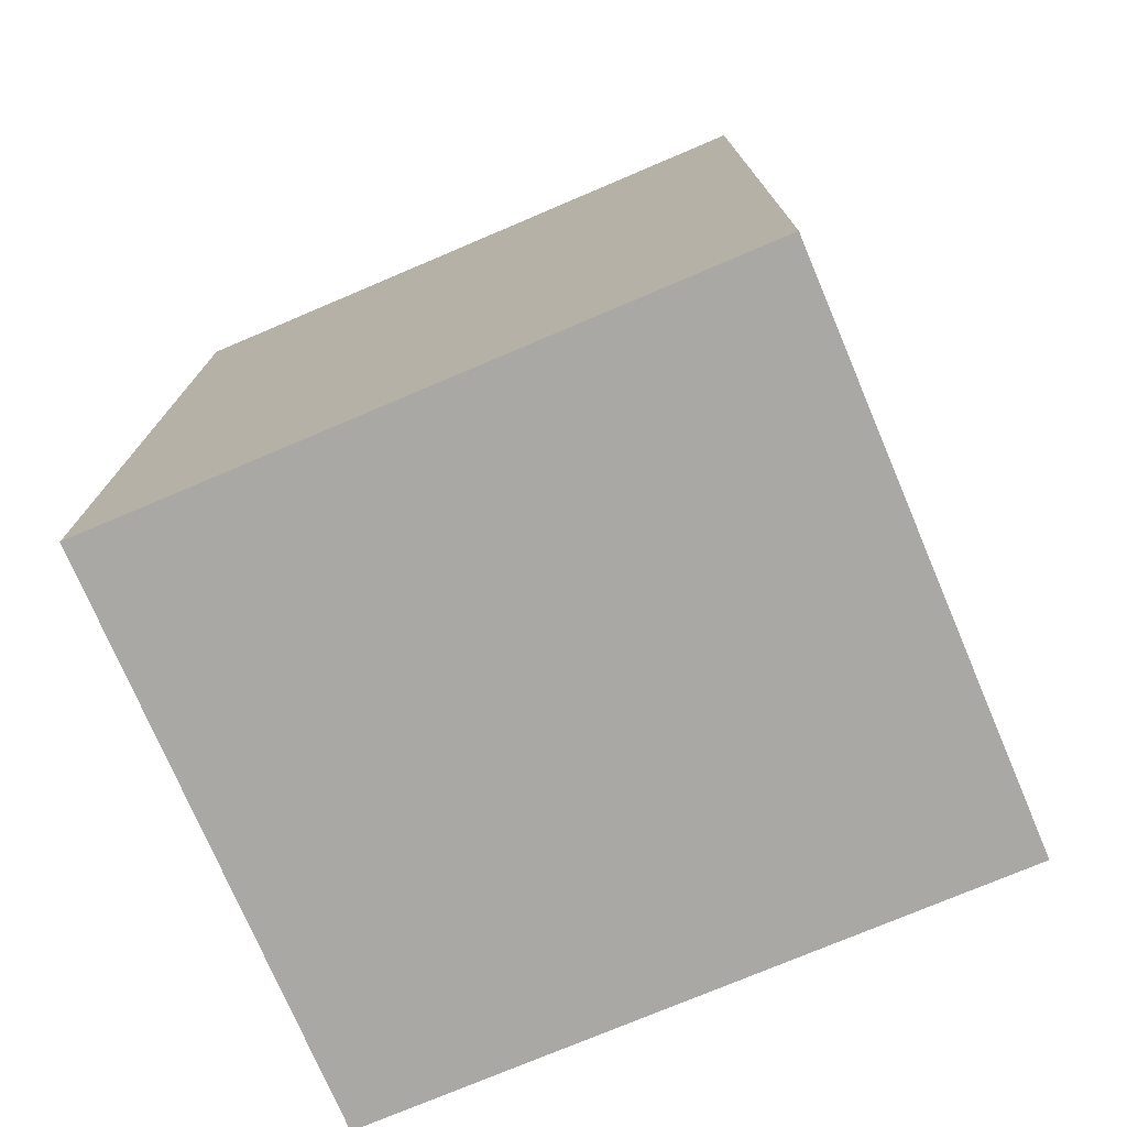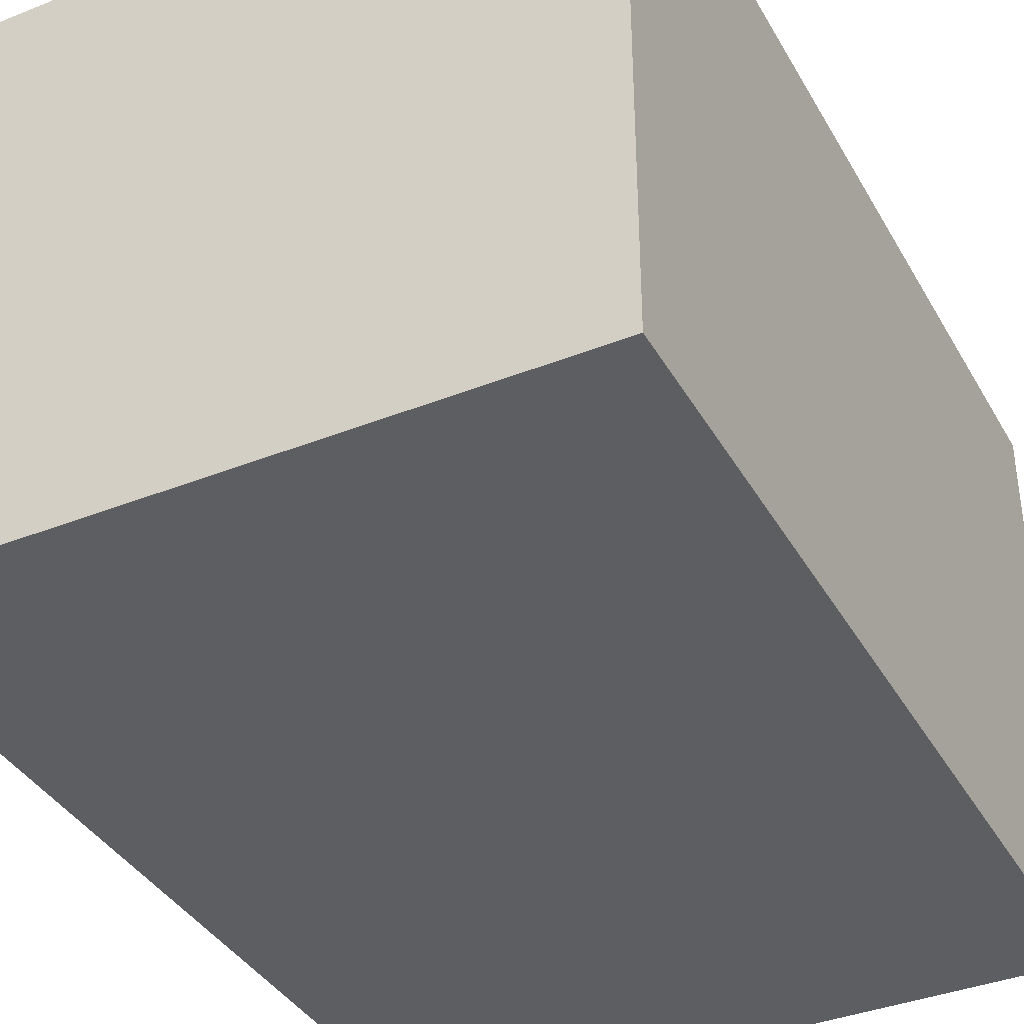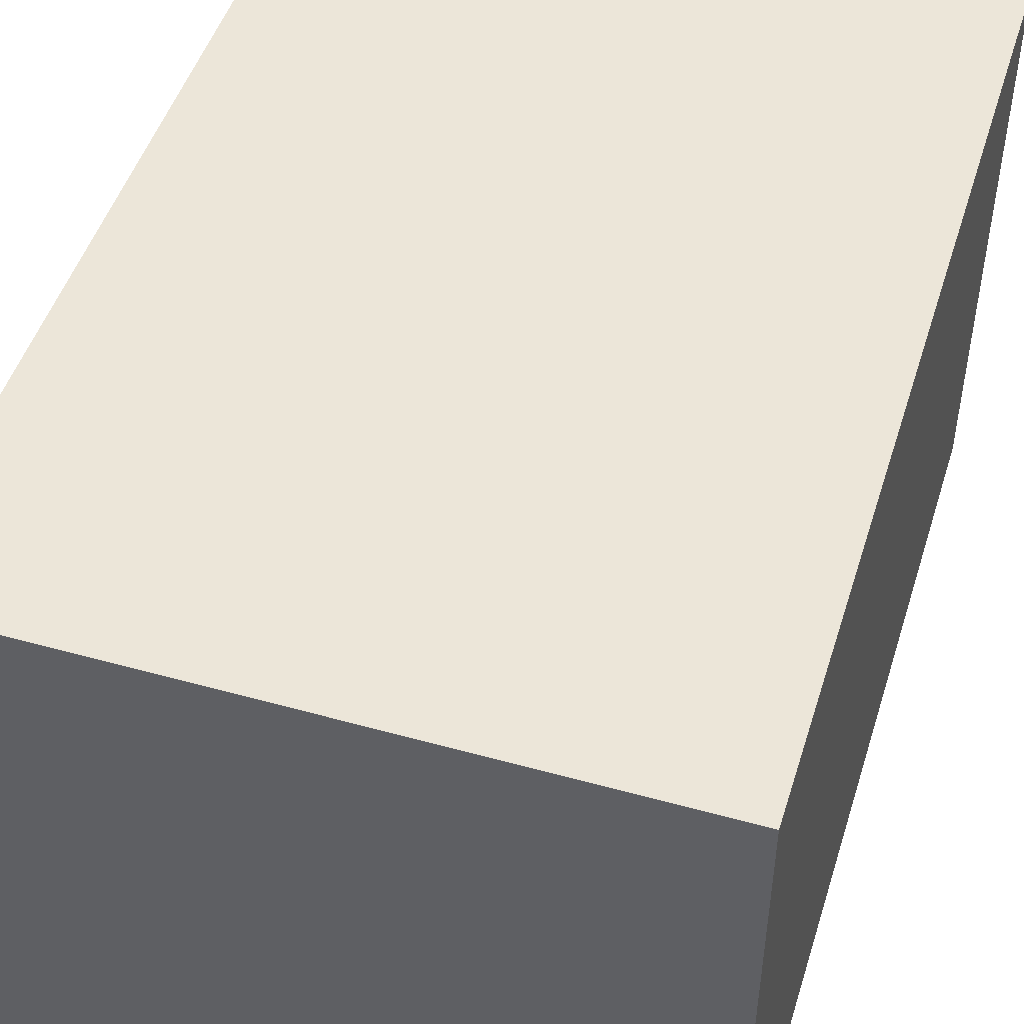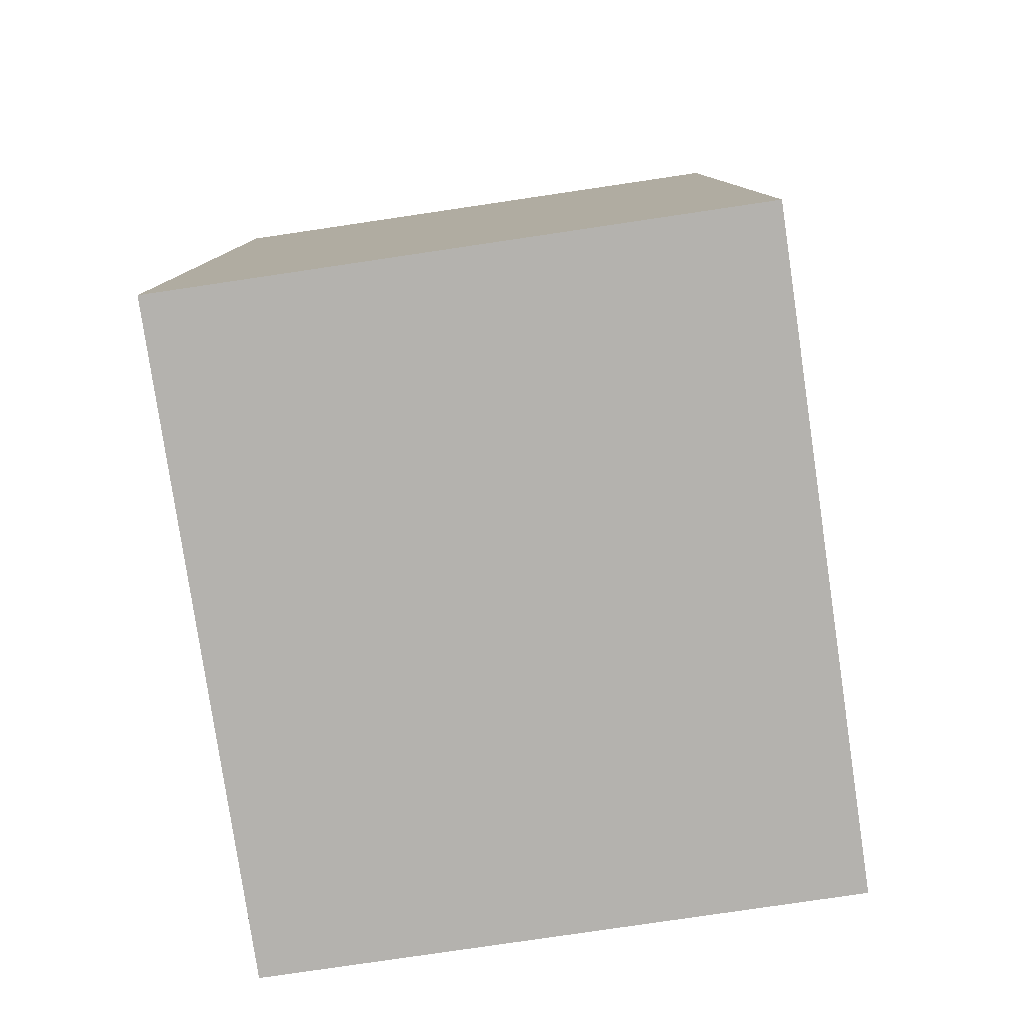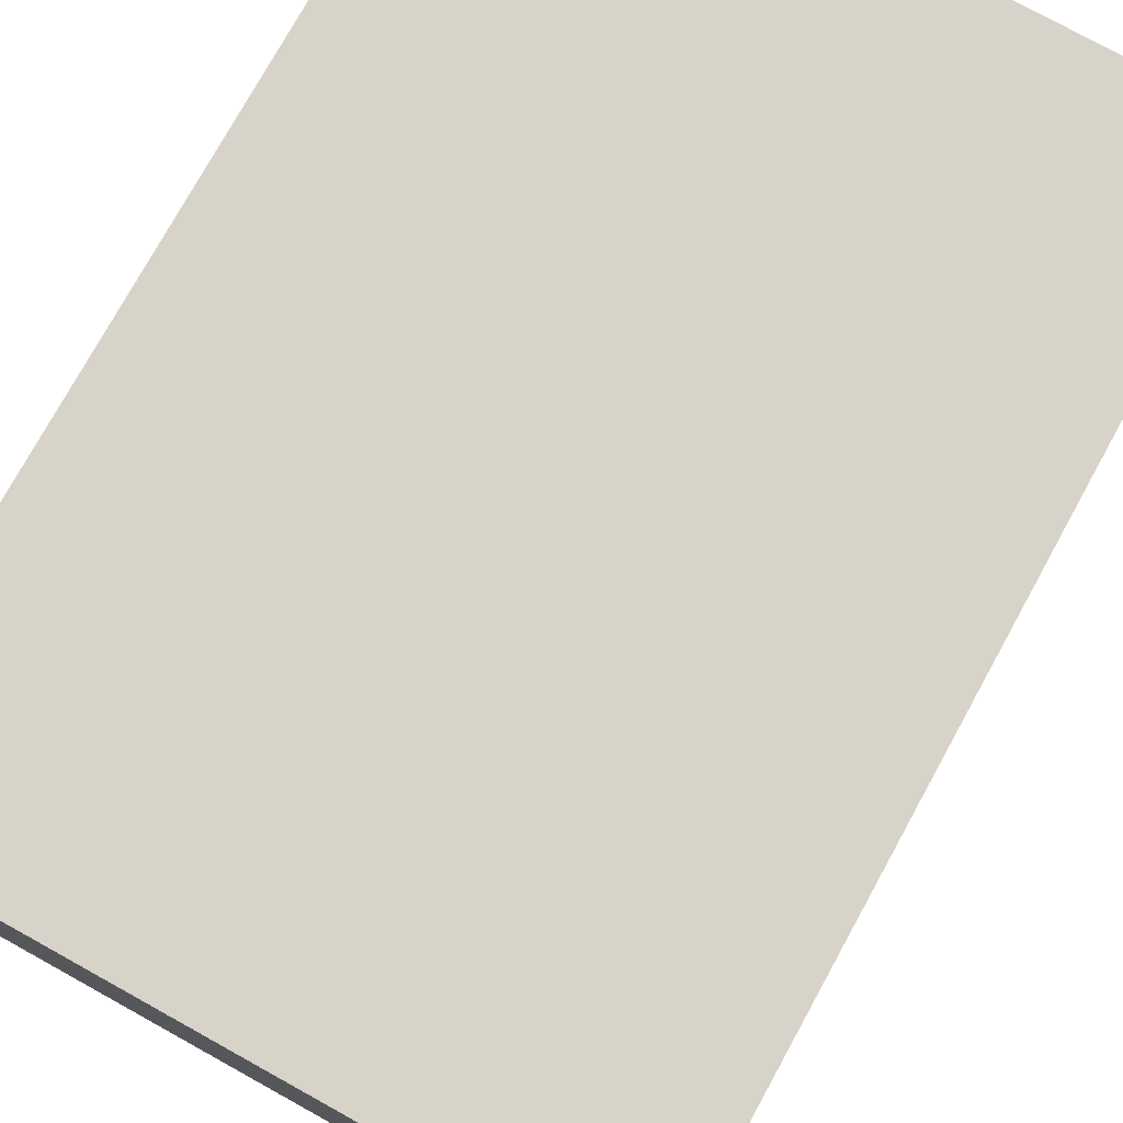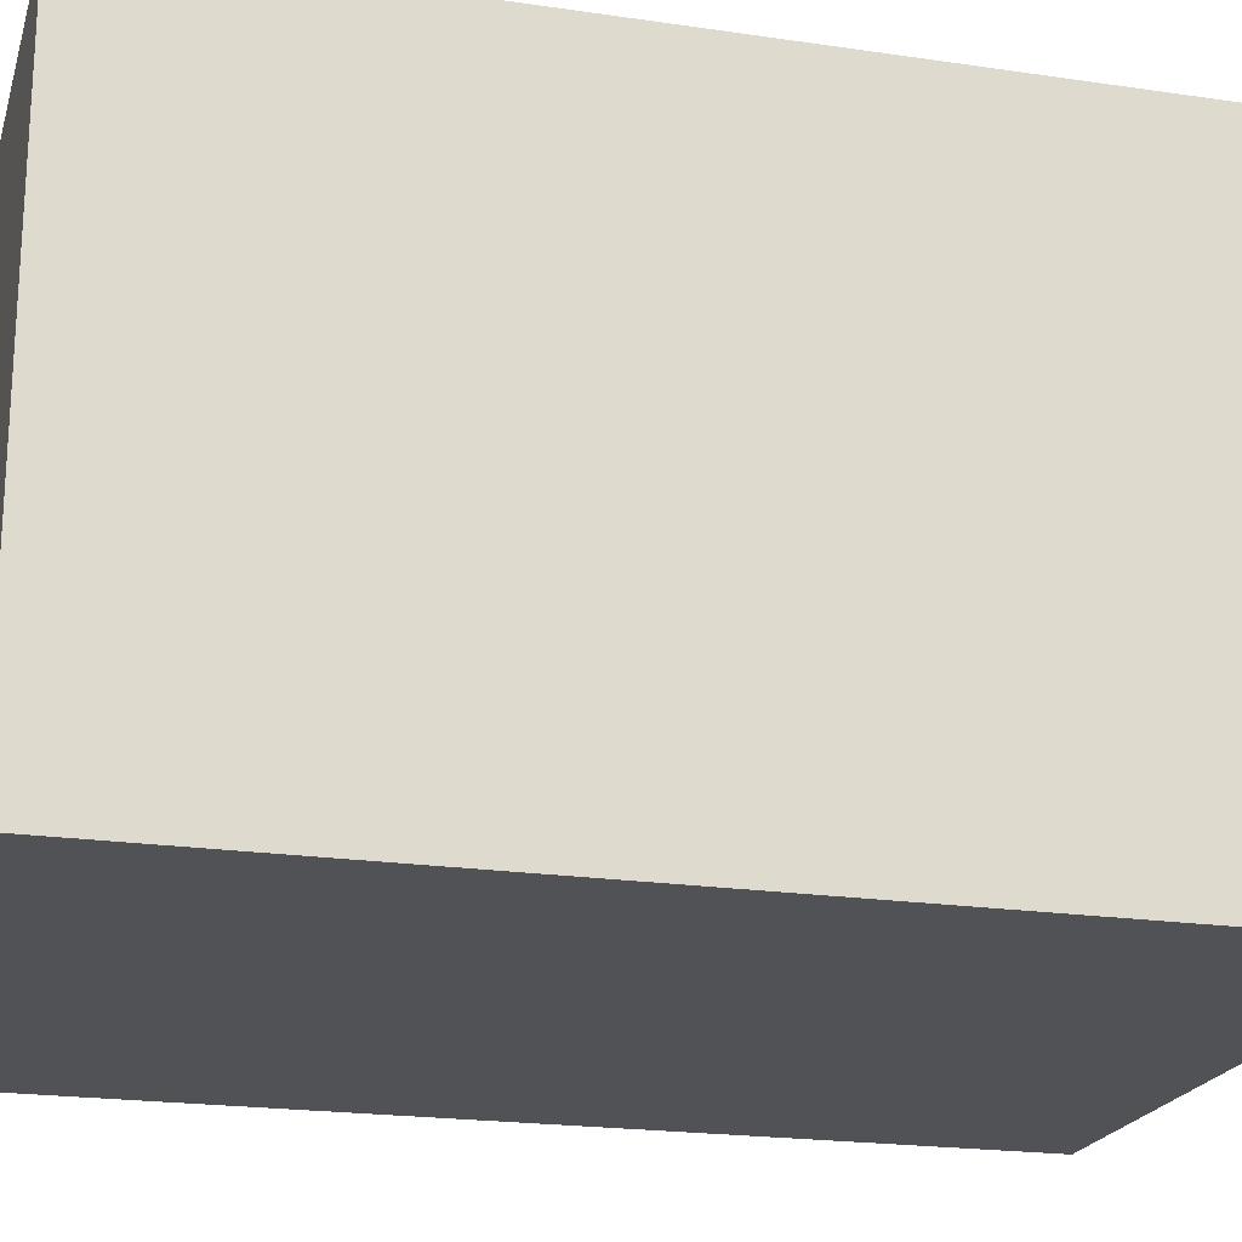
<metadata>
{"format":"obj","ext":"obj","renderer":"f3d","projection":"perspective","resolution":1024,"background":"white","views":[{"elev":-75.2,"azim":23.0,"up":"+Z"},{"elev":-38.1,"azim":26.8,"up":"+Y"},{"elev":48.6,"azim":-162.8,"up":"+Y"},{"elev":-79.7,"azim":-81.6,"up":"+Z"},{"elev":76.5,"azim":28.9,"up":"+Y"},{"elev":-20.7,"azim":75.0,"up":"+Y"}]}
</metadata>
<code>
g truck-green-cargo
v 0.415 0.7384 -0.5841 1 1 1
v 0.415 1.534e-15 -0.5841 1 1 1
v 0.415 0.7384 0.5841 1 1 1
v 0.415 1.489e-15 0.5841 1 1 1
v -0.415 0 0.5841 1 1 1
v -0.415 0.7384 0.5841 1 1 1
v -0.415 0.7384 -0.5841 1 1 1
v -0.415 4.512e-17 -0.5841 1 1 1
f 3 2 1
f 2 3 4
f 4 6 5
f 6 4 3
f 7 3 1
f 3 7 6
f 5 7 8
f 7 5 6
f 7 2 8
f 2 7 1
f 4 8 2
f 8 4 5
g truck-green-cargo
f 3 2 1
f 2 3 4
f 4 6 5
f 6 4 3
f 7 3 1
f 3 7 6
f 5 7 8
f 7 5 6
f 7 2 8
f 2 7 1
f 4 8 2
f 8 4 5

</code>
